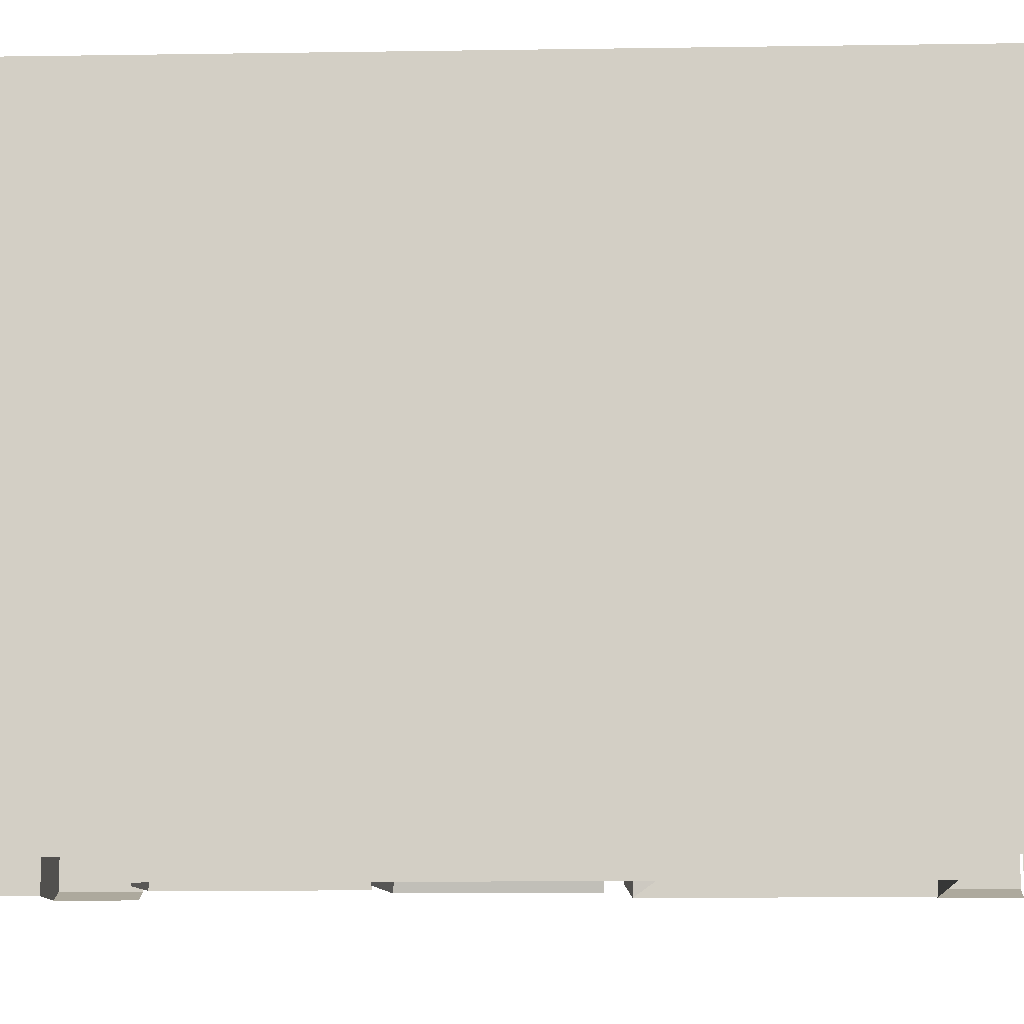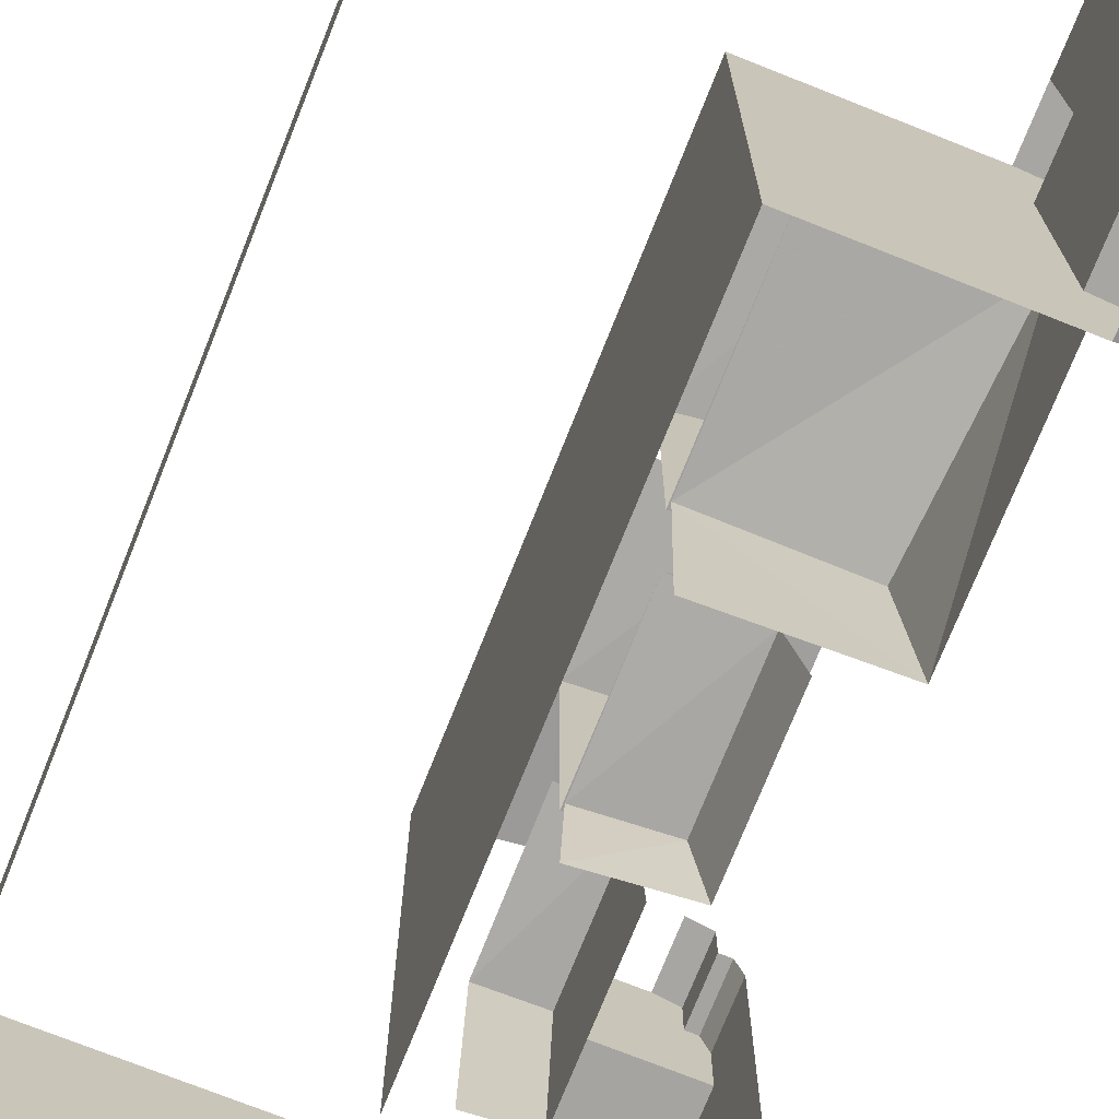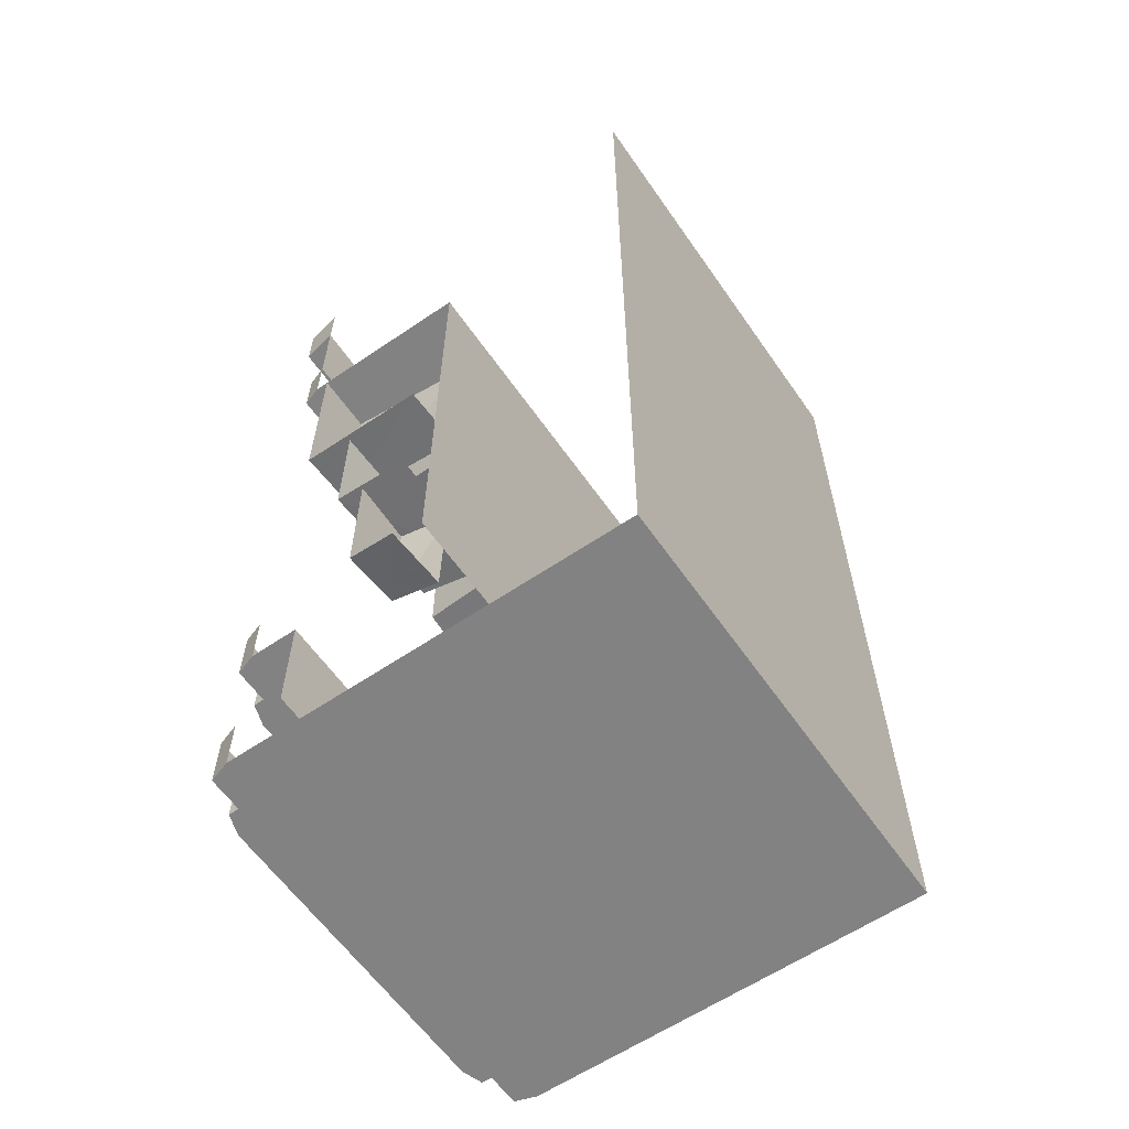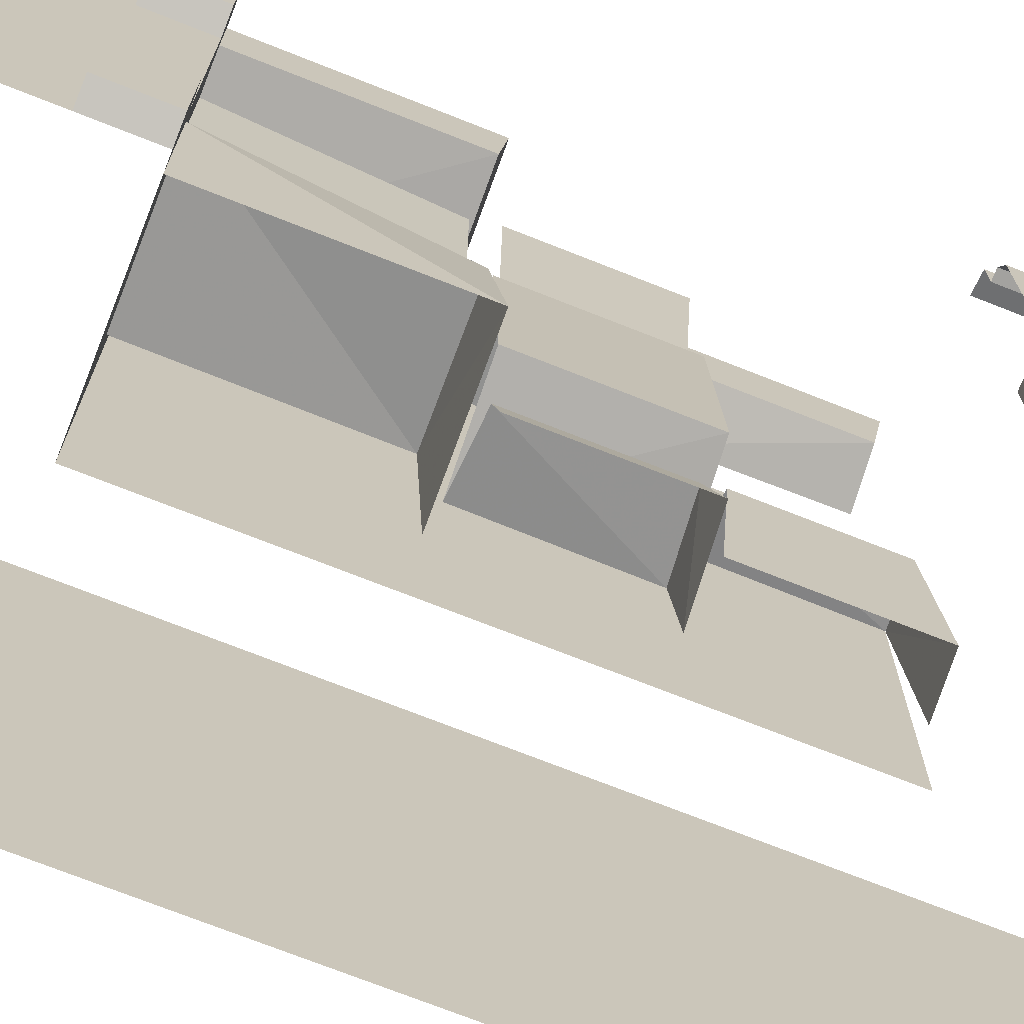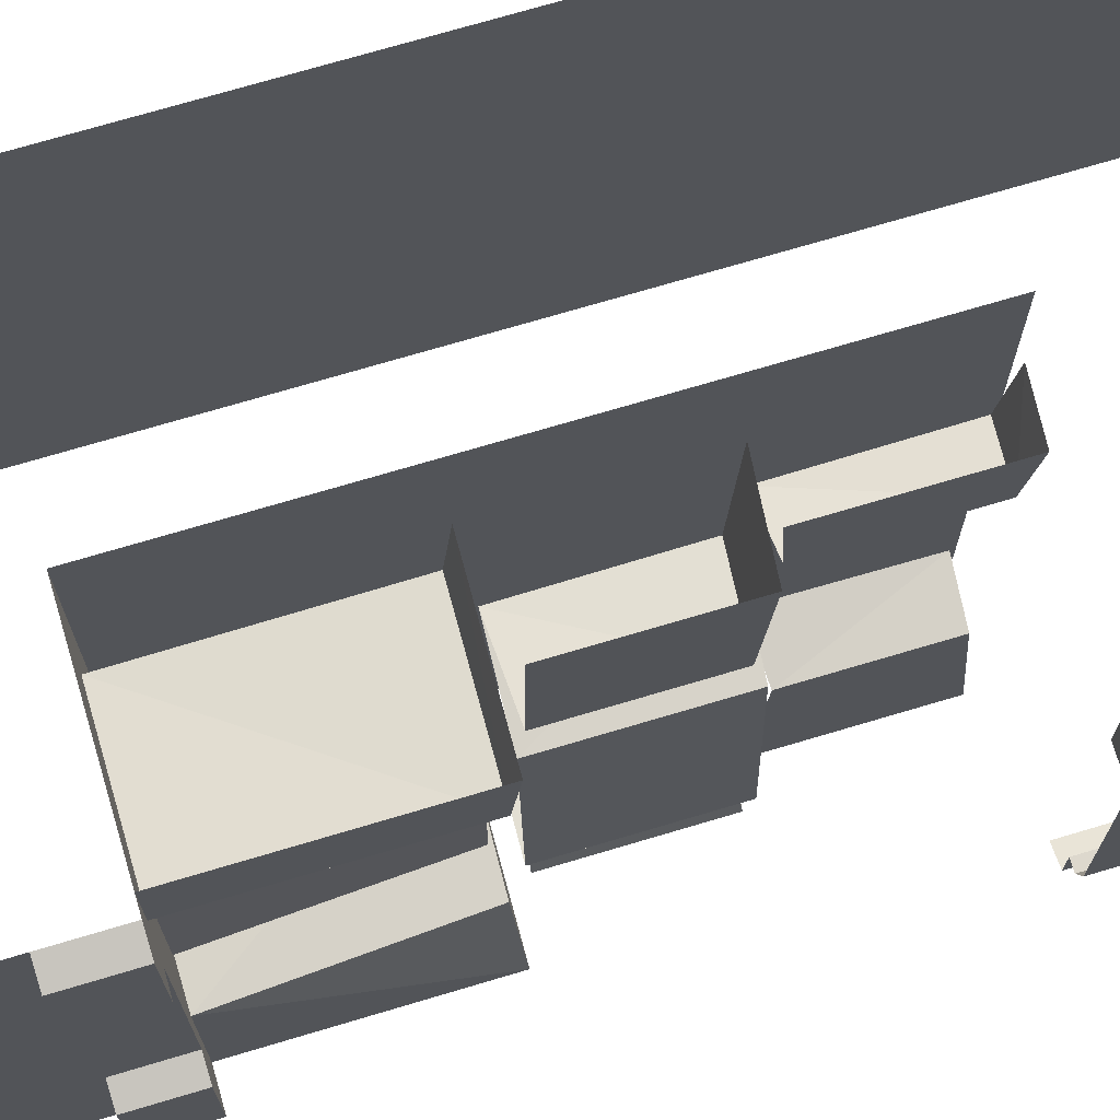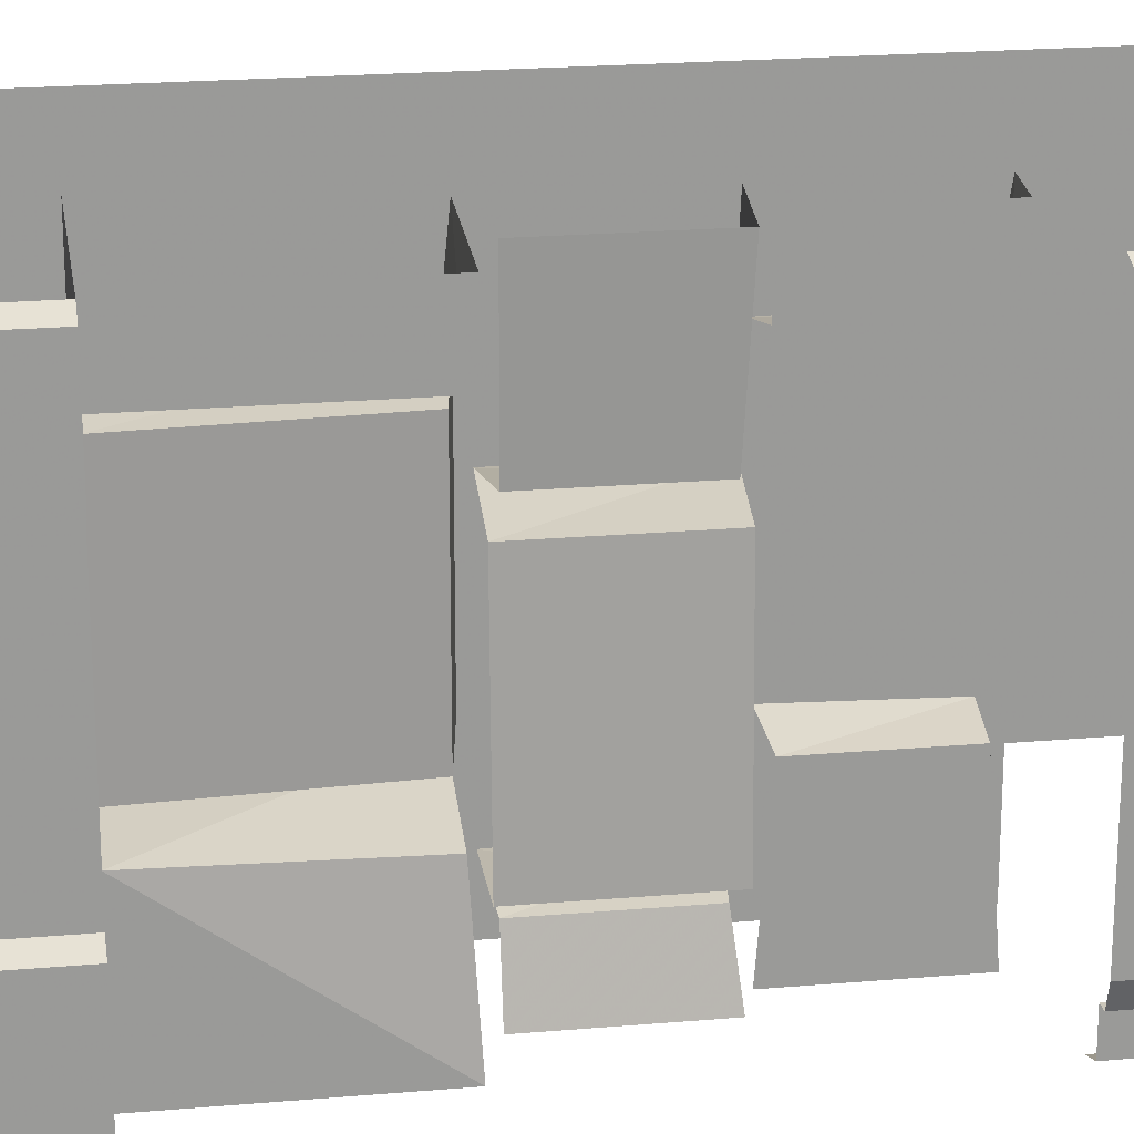
<metadata>
{"format":"obj","ext":"obj","renderer":"f3d","projection":"perspective","resolution":1024,"background":"white","views":[{"elev":-9.4,"azim":92.6,"up":"+Z"},{"elev":-73.3,"azim":158.3,"up":"+Z"},{"elev":-60.7,"azim":34.7,"up":"+Y"},{"elev":-72.6,"azim":-111.6,"up":"+Z"},{"elev":72.3,"azim":-106.6,"up":"+Z"},{"elev":21.2,"azim":-98.8,"up":"+Z"}]}
</metadata>
<code>
v -0.5 -1.75 0.3594
v -0.4844 -1.75 0.4062
v -0.4844 -1.625 0.4062
v -0.5 -1.625 0.3594
v -0.5 -1.75 0.25
v -0.4141 -1.75 0.3594
v -0.4609 -1.75 0.4062
v -0.4609 -1.625 0.4062
v -0.3047 -1.75 0.25
v -0.4141 -1.75 0.5
v -0.4609 -1.75 0.4844
v -0.4609 -1.625 0.4844
v -0.5 -2 0.25
v -0.3047 -2 0.25
v -0.3047 -1.75 0.5
v -0.5 -2.125 0.3594
v -0.4844 -2.125 0.4062
v -0.4844 -2 0.4062
v -0.5 -2 0.3594
v -0.5 -2 -0.25
v -0.5 -2.125 -0.3594
v -0.4141 -2.125 -0.3594
v -0.4141 -2.125 0.3594
v -0.4609 -2.125 0.4062
v -0.4609 -2 0.4062
v -0.4844 -1.75 -0.4062
v -0.5 -1.75 -0.3594
v -0.5 -1.625 -0.3594
v -0.4844 -1.625 -0.4062
v -0.4609 -1.75 -0.4062
v -0.4141 -1.75 -0.3594
v -0.3047 -1.75 -0.25
v -0.5 -1.75 -0.25
v -0.4609 -1.625 -0.4062
v -0.4609 -1.75 -0.4844
v -0.4141 -1.75 -0.5
v -0.3047 -1.75 -0.5
v -0.3047 -2 -0.5
v -0.3047 -2 -0.25
v -0.4844 -2.125 -0.4062
v -0.5 -2 -0.3594
v -0.4844 -2 -0.4062
v -0.4609 -2.125 -0.4062
v -0.4609 -2.125 -0.4844
v -0.4141 -2.125 -0.5
v 0.5 -2.125 -0.5
v 0.5 -2.125 0.5
v -0.4141 -2.125 0.5
v -0.4609 -2.125 0.4844
v -0.4609 -2 0.4844
v -0.4609 -2 -0.4062
v -0.4609 -2 -0.4844
v -0.4141 -2 -0.5
v -0.1875 -1.555 0.3594
v -0.1875 -1.578 0.5
v -0.1875 -1.266 0.5
v -0.1875 -1.273 0.3594
v -0.07812 -1.266 0.3359
v -0.07812 -1.562 0.3438
v -0.07812 -1.586 0.5
v -0.1875 -1.578 -0.5
v -0.1875 -1.555 -0.1875
v -0.1875 -1.289 -0.1875
v -0.1875 -1.266 -0.5
v -0.07812 -1.562 -0.1719
v -0.07812 -1.281 -0.1641
v -0.07812 -1.586 -0.5
v -0.2578 -0.9453 0.5
v -0.25 -0.9453 0.1953
v -0.25 -1.227 0.1953
v -0.2578 -1.242 0.5
v -0.07812 -1.242 0.1719
v -0.07812 -1.258 0.5
v -0.07812 -0.9375 0.1641
v -0.2656 -0.9297 0.1406
v -0.2891 -0.9297 -0.3125
v -0.2891 -1.242 -0.3125
v -0.2656 -1.242 0.1406
v -0.07812 -1.258 0.1562
v -0.07812 -1.258 -0.3281
v -0.07812 -0.9375 -0.3359
v -0.2266 -0.9453 -0.3594
v -0.2578 -0.9453 -0.5
v -0.2578 -1.242 -0.5
v -0.2266 -1.227 -0.3594
v -0.07812 -1.242 -0.3438
v -0.07812 -1.258 -0.5
v -0.3828 -0.8906 0.3594
v -0.3828 -0.9062 0.5
v -0.3828 -0.4688 0.5
v -0.3828 -0.4688 0.3594
v -0.07812 -0.4688 0.3359
v -0.07812 -0.8984 0.3438
v -0.07812 -0.9141 0.5
v -0.3828 -0.9062 -0.5
v -0.3516 -0.8906 -0.2109
v -0.3828 -0.4688 -0.1875
v -0.3828 -0.4688 -0.5
v -0.07812 -0.8984 -0.1719
v -0.07812 -0.4688 -0.1641
v -0.07812 -0.9141 -0.5
v -0.2891 -0.8828 -0.1406
v -0.2891 -0.8828 0.3125
v -0.3125 -0.4688 0.3125
v -0.3125 -0.4688 -0.1406
v -0.07812 -0.9141 -0.1562
v -0.07812 -0.9141 0.3281
v -0.4609 -1.625 -0.4844
v -0.4141 -1.625 -0.5
v -0.4141 -1.625 0.5
v -0.3047 -2 0.5
v -0.4141 -0.4688 -0.5
v -0.4609 -0.4688 -0.4844
v -0.4609 -0.3438 -0.4844
v -0.4141 -0.3438 -0.5
v -0.4609 -0.4688 -0.2656
v -0.4141 -0.4688 -0.25
v -0.4141 -0.3438 -0.25
v -0.4609 -0.3438 -0.2656
v 0 -0.4688 -0.5
v -0.4141 -0.4688 0
v -0.4141 -0.3438 0
v -0.4141 -0.125 0
v -0.4141 -0.125 -0.25
v -0.4141 -0.125 -0.5
v -0.5 -0.125 -0.4844
v -0.5 0 -0.4844
v -0.4141 0 -0.5
v -0.4141 -0.4688 0.25
v -0.4609 -0.4688 0.2656
v -0.4609 -0.3438 0.2656
v -0.4141 -0.3438 0.25
v 0 -0.4688 0.5
v -0.4141 -0.4688 0.5
v -0.4609 -0.4688 0.4844
v -0.4609 -0.3438 0.4844
v -0.4141 -0.3438 0.5
v 0 -1.625 -0.5
v 0 -1.625 0.5
v -0.4141 -2 0.5
v 0.5 0 -0.5
v 0.5 0 0.5
v -0.4141 -0.125 0.5
v -0.4141 -0.125 0.25
v -0.5 -0.125 0.01562
v -0.5 0 0.01562
v -0.4141 0 0
v -0.5 -0.125 -0.01562
v -0.5 -0.125 -0.2344
v -0.5 0 -0.2344
v -0.4141 0 -0.25
v -0.5 -0.125 -0.2656
v -0.5 0 -0.2656
v -0.5 0 -0.01562
v -0.5 -0.125 0.2656
v -0.5 0 0.2656
v -0.4141 0 0.25
v -0.5 -0.125 0.2344
v -0.5 0 0.2344
v -0.5 -0.125 0.4844
v -0.4141 0 0.5
v -0.5 0 0.4844
f 1 2 3
f 1 3 4
f 9 5 13
f 9 13 14
f 9 14 15
f 16 17 18
f 16 18 19
f 26 27 28
f 26 28 29
f 32 37 38
f 32 38 39
f 32 39 33
f 33 39 20
f 33 20 13
f 33 13 5
f 40 21 41
f 40 41 42
f 44 52 45
f 45 52 53
f 54 57 58
f 54 58 59
f 65 66 63
f 65 63 62
f 74 72 70
f 74 70 69
f 75 78 79
f 75 79 74
f 80 77 81
f 81 77 76
f 82 85 86
f 82 86 81
f 88 91 92
f 88 92 93
f 99 100 97
f 99 97 96
f 102 105 100
f 102 100 106
f 103 107 104
f 104 107 92
f 36 35 108
f 36 108 109
f 11 10 110
f 11 110 12
f 15 14 111
f 112 113 114
f 112 114 115
f 116 117 118
f 116 118 119
f 117 121 118
f 118 121 122
f 125 126 127
f 125 127 128
f 129 130 131
f 129 131 132
f 129 132 122
f 129 122 121
f 135 134 137
f 135 137 136
f 49 48 140
f 49 140 50
f 123 145 146
f 123 146 147
f 123 147 148
f 124 149 150
f 124 150 151
f 124 151 152
f 148 147 154
f 152 151 153
f 144 155 156
f 144 156 157
f 144 157 158
f 160 143 161
f 160 161 162
f 158 157 159
f 1 4 5
f 2 7 8
f 2 8 3
f 7 11 12
f 7 12 8
f 16 19 13
f 16 13 20
f 16 20 21
f 16 21 22
f 16 22 23
f 17 24 25
f 17 25 18
f 26 29 30
f 27 33 28
f 28 33 5
f 28 5 4
f 30 29 34
f 30 34 35
f 40 42 43
f 22 45 46
f 22 46 23
f 23 46 47
f 23 47 48
f 24 49 50
f 24 50 25
f 43 42 51
f 43 51 44
f 44 51 52
f 54 55 56
f 54 56 57
f 61 62 63
f 61 63 64
f 68 69 70
f 68 70 71
f 75 76 77
f 75 77 78
f 82 83 84
f 82 84 85
f 88 89 90
f 88 90 91
f 95 96 97
f 95 97 98
f 102 103 104
f 102 104 105
f 35 34 108
f 116 119 113
f 118 122 123
f 118 123 124
f 118 124 115
f 115 124 125
f 113 119 114
f 130 135 136
f 130 136 131
f 20 41 21
f 132 137 143
f 132 143 144
f 132 144 122
f 122 144 123
f 126 152 153
f 126 153 127
f 148 154 149
f 149 154 150
f 145 158 159
f 145 159 146
f 160 162 155
f 155 162 156
f 1 5 6
f 1 6 2
f 2 6 7
f 6 5 9
f 6 9 10
f 6 10 7
f 7 10 11
f 9 15 10
f 16 23 17
f 17 23 24
f 26 30 27
f 27 30 31
f 27 31 32
f 27 32 33
f 30 35 31
f 31 35 36
f 31 36 37
f 31 37 32
f 40 43 21
f 21 43 22
f 22 43 44
f 22 44 45
f 23 48 24
f 24 48 49
f 54 59 60
f 54 60 55
f 65 62 61
f 65 61 67
f 71 70 72
f 71 72 73
f 80 79 78
f 80 78 77
f 87 86 85
f 87 85 84
f 88 93 94
f 88 94 89
f 99 96 95
f 99 95 101
f 102 106 107
f 102 107 103
f 116 113 117
f 117 113 112
f 117 112 120
f 117 120 121
f 125 124 126
f 129 121 133
f 129 133 134
f 129 134 130
f 130 134 135
f 121 120 133
f 123 144 145
f 123 148 149
f 123 149 124
f 124 152 126
f 144 158 145
f 160 155 143
f 143 155 144
f 133 120 138
f 133 138 139
f 47 46 141
f 47 141 142

</code>
